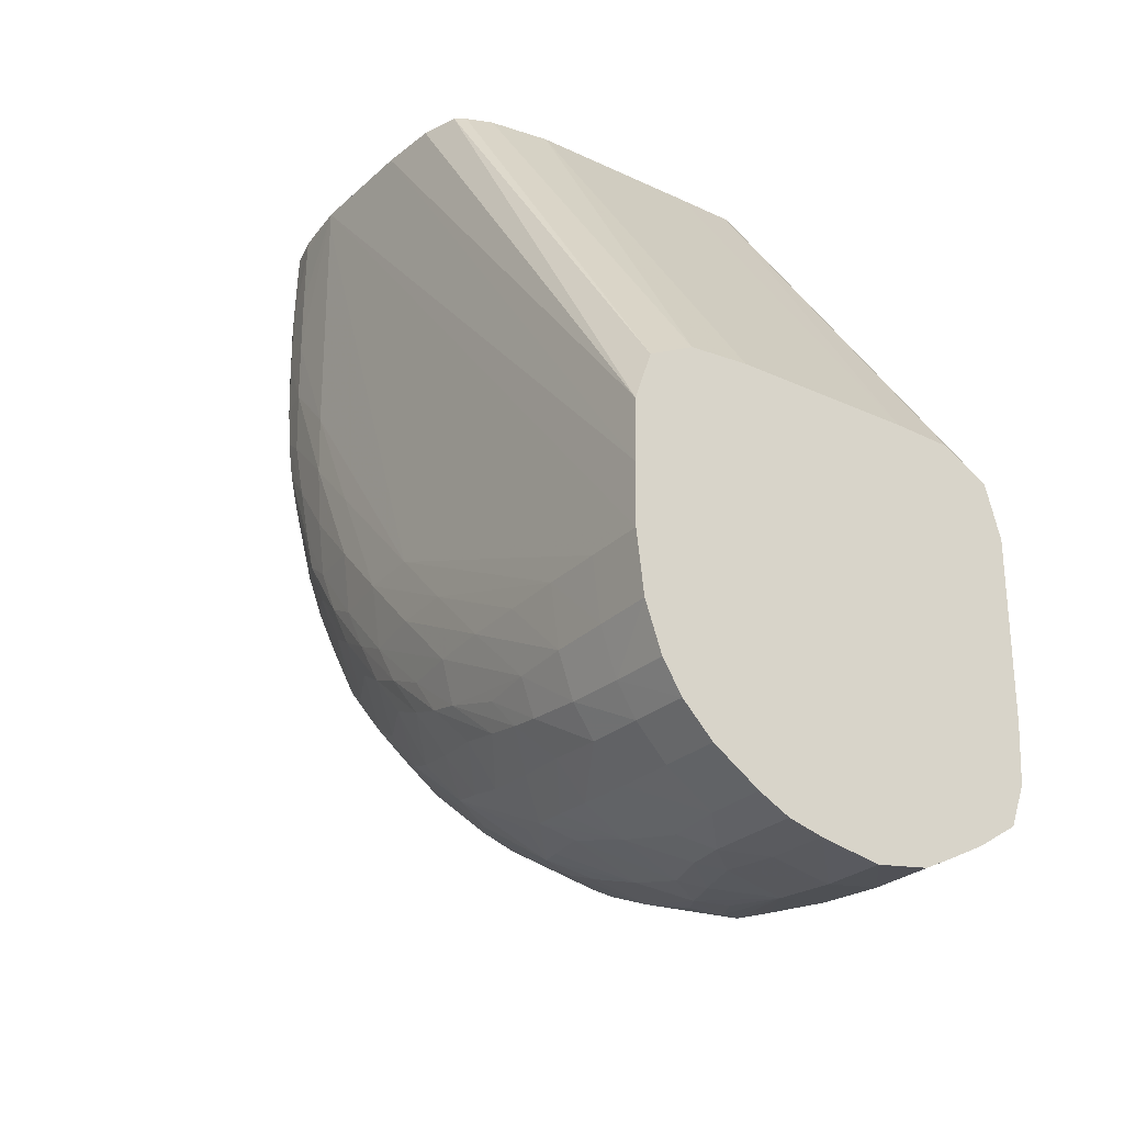
<metadata>
{"format":"obj","ext":"obj","renderer":"f3d","projection":"perspective","resolution":1024,"background":"white","views":[{"elev":-27.1,"azim":143.6,"up":"+Z"}]}
</metadata>
<code>
v 0.0005489 -0.01985 -0.0001085
v 0.0007705 -0.01982 -0.0001085
v 0.0005489 -0.01985 0.0001134
v 0.0003334 -0.01981 -0.0001085
v 0.0003526 -0.0198 -0.0003303
v 0.0005489 -0.01983 -0.0003303
v 0.0009076 -0.01977 -0.0001085
v 0.0009078 -0.01977 0.0001134
v 0.0007705 -0.01981 0.0001134
v 0.0007862 -0.01979 -0.0003417
v 0.0008984 -0.01977 -0.0002752
v 0.0005489 -0.01984 0.0003349
v 0.0003517 -0.0198 0.0003349
v 0.0003365 -0.01981 0.0001134
v 0.0002226 -0.01976 -0.0001085
v 0.0002418 -0.01975 -0.0003303
v 0.0003915 -0.01978 -0.0005519
v 0.0004215 -0.01977 -0.0006962
v 0.0005489 -0.0198 -0.0005519
v 0.0006636 -0.01976 -0.0006662
v 0.00071 -0.01977 -0.0005519
v 0.001019 -0.01971 -0.0001085
v 0.001019 -0.01971 0.0001134
v 0.0008986 -0.01977 0.0002859
v 0.0007888 -0.01979 0.0003499
v 0.0008706 -0.01976 -0.0004229
v 0.0009922 -0.01967 -0.0005519
v 0.0009804 -0.01971 -0.0003417
v 0.0005937 -0.01982 0.0003952
v 0.0005489 -0.01983 0.0003952
v 0.0003611 -0.0198 0.0003952
v 0.0002409 -0.01975 0.0003349
v 0.0002257 -0.01976 0.0001134
v 0.0001055 -0.0197 -0.0001085
v 0.0001055 -0.01968 -0.0003303
v 0.0002806 -0.01973 -0.0005519
v 0.0005489 -0.01977 -0.0006904
v 0.0001055 -0.01963 -0.0005519
v -1.022e-05 -0.01954 -0.0006763
v 0.0003394 -0.0197 -0.0007716
v 0.0003133 -0.01961 -0.001007
v 0.000378 -0.01957 -0.001173
v 0.0005489 -0.01967 -0.0009956
v 0.0005489 -0.01974 -0.0008013
v 0.0007507 -0.01971 -0.0007535
v 0.0008208 -0.01975 -0.0005519
v 0.001155 -0.01959 -0.0003303
v 0.001163 -0.0196 -0.0001085
v 0.001165 -0.0196 0.0001134
v 0.001158 -0.01959 0.0003349
v 0.0009804 -0.01971 0.0003499
v 0.0009233 -0.01974 0.0003952
v 0.0008354 -0.01977 0.0003952
v 0.0007722 -0.01979 0.0003952
v 0.001006 -0.0196 -0.0007777
v 0.001116 -0.01955 -0.0007063
v 0.001135 -0.01957 -0.0005519
v 0.00109 -0.01953 -0.000854
v 0.0002503 -0.01974 0.0003952
v 0.0001055 -0.01968 0.0003349
v 0.0001055 -0.01969 0.0001134
v -5.633e-05 -0.01959 -0.0001085
v -4.88e-05 -0.01958 -0.0003303
v -2.62e-05 -0.01956 -0.0005519
v 0.0001023 -0.01958 -0.0007596
v -5.295e-05 -0.01937 -0.0009956
v -2.989e-05 -0.01934 -0.00115
v 2.621e-05 -0.01952 -0.0008243
v 0.0001741 -0.01956 -0.0009401
v 0.0002303 -0.01953 -0.001088
v 0.0003133 -0.0195 -0.001235
v 0.0003248 -0.01939 -0.001442
v 0.0003972 -0.01934 -0.001582
v 0.0005489 -0.01953 -0.001305
v 0.0005489 -0.01958 -0.001194
v 0.0007705 -0.01963 -0.0009956
v 0.0007705 -0.01956 -0.001151
v 0.0008897 -0.01954 -0.001115
v 0.0009332 -0.01957 -0.0009956
v 0.001259 -0.01941 -0.0005549
v 0.001266 -0.01945 -0.0003303
v 0.001274 -0.01945 -0.0001085
v 0.001276 -0.01945 0.0001134
v 0.001269 -0.01944 0.0003349
v 0.001153 -0.01958 0.0003952
v 0.001015 -0.01968 0.0003952
v 0.000983 -0.0197 0.0003952
v 0.001186 -0.01944 -0.0007777
v 0.001044 -0.0195 -0.0009956
v 0.001135 -0.01935 -0.001166
v 0.001169 -0.01939 -0.0009956
v 0.0001055 -0.01967 0.0003952
v -4.234e-05 -0.01957 0.0003952
v -4.726e-05 -0.01958 0.0003349
v -5.295e-05 -0.01958 0.0001134
v -0.0001112 -0.01943 0.0001134
v -0.0001146 -0.01943 -0.0001085
v -0.000107 -0.01943 -0.0003303
v -8.446e-05 -0.01943 -0.0005519
v -0.0001112 -0.01921 -0.0009956
v -6.678e-05 -0.01922 -0.001221
v -3.696e-05 -0.01914 -0.001439
v -8.68e-06 -0.0191 -0.001554
v 2.344e-05 -0.0193 -0.001297
v 0.0001006 -0.01939 -0.001221
v 0.0001023 -0.01949 -0.001007
v 0.0001713 -0.01934 -0.00137
v 0.0002495 -0.01929 -0.001518
v 0.0005489 -0.01935 -0.001591
v 0.0005489 -0.01945 -0.001439
v 0.0001055 -0.01914 -0.001602
v 0.0002265 -0.01909 -0.001763
v 0.0003743 -0.01913 -0.001818
v 0.0005489 -0.01915 -0.001833
v 0.0005489 -0.01926 -0.001702
v 0.0007705 -0.0195 -0.001261
v 0.0007112 -0.01933 -0.001572
v 0.0008591 -0.01931 -0.001538
v 0.0009445 -0.01936 -0.00139
v 0.0009911 -0.01943 -0.001214
v 0.001321 -0.01931 -0.0006306
v 0.001329 -0.01932 -0.0004829
v 0.001334 -0.01933 -0.0003303
v 0.001335 -0.01934 -0.0001085
v 0.001335 -0.01934 0.0001134
v 0.001332 -0.01933 0.0003349
v 0.00133 -0.01933 0.0003952
v 0.001295 -0.01939 0.0003952
v 0.001267 -0.01943 0.0003952
v 0.001233 -0.01948 0.0003952
v 0.001308 -0.01928 -0.0007737
v 0.001092 -0.01931 -0.001313
v 0.001154 -0.01916 -0.001439
v 0.001219 -0.0192 -0.001214
v 0.001279 -0.01924 -0.0009956
v -5.802e-05 -0.01954 0.0003952
v -0.0001055 -0.01943 0.0003349
v -0.00011 -0.01937 0.0003952
v -0.000122 -0.01921 0.0003952
v -0.000122 -0.01921 -0.0007737
v -0.0001218 -0.01898 -0.001217
v -9.521e-05 -0.01898 -0.001439
v -3.973e-05 -0.01897 -0.001641
v -2.067e-05 -0.01889 -0.001787
v 0.0001006 -0.01925 -0.001442
v 0.0001055 -0.01905 -0.001713
v 0.0001055 -0.01894 -0.001832
v 0.0003021 -0.019 -0.001901
v 0.0003777 -0.01892 -0.002032
v 0.0005489 -0.01904 -0.001944
v 0.0007705 -0.01912 -0.001803
v 0.0007793 -0.01939 -0.001454
v 0.0007793 -0.01925 -0.001652
v 0.0008926 -0.0191 -0.001778
v 0.0009768 -0.01915 -0.001651
v 0.001008 -0.01927 -0.001454
v 0.001327 -0.0191 -0.001115
v 0.001336 -0.01912 -0.0009956
v 0.00135 -0.01917 -0.0007737
v 0.001368 -0.01921 -0.0003303
v 0.001353 -0.01922 -0.0005549
v 0.001369 -0.01921 -0.0001085
v 0.001369 -0.01921 0.0001134
v 0.001366 -0.01921 0.0003349
v 0.001362 -0.01921 0.0003952
v 0.001119 -0.01911 -0.001571
v 0.00127 -0.01898 -0.001442
v 0.001303 -0.01905 -0.001262
v -0.0001004 -0.01943 0.0003952
v -0.000122 -0.01854 0.0003952
v -0.000122 -0.01876 -0.001439
v -0.0001041 -0.01876 -0.00166
v -3.881e-05 -0.01874 -0.001869
v -3.573e-05 -0.01854 -0.002034
v -6.99e-06 -0.01865 -0.001994
v 0.0001055 -0.01881 -0.001943
v 0.00023 -0.01886 -0.001984
v 0.0005489 -0.01893 -0.002044
v 0.0003148 -0.01877 -0.002112
v 0.0003997 -0.01868 -0.002236
v 0.0007705 -0.0189 -0.002017
v 0.0007705 -0.01901 -0.001914
v 0.0008875 -0.01888 -0.001996
v 0.0009641 -0.01896 -0.001861
v 0.00104 -0.01905 -0.001719
v 0.001338 -0.0189 -0.00137
v 0.001346 -0.01898 -0.0012
v 0.00137 -0.01898 -0.0009956
v 0.001386 -0.01898 -0.0007737
v 0.001391 -0.01898 -0.0005519
v 0.001392 -0.01898 0.0003349
v 0.001392 -0.01898 0.0003952
v 0.001124 -0.0189 -0.001797
v 0.001163 -0.01898 -0.001651
v 0.001314 -0.01884 -0.001518
v -0.0001218 -0.01848 0.0003952
v -0.000122 -0.01699 -0.001439
v -0.000122 -0.01832 -0.001882
v -9.398e-05 -0.01854 -0.001882
v -6.309e-05 -0.01832 -0.002114
v -2.39e-05 -0.01824 -0.002232
v 2.851e-05 -0.01839 -0.002194
v 0.0001037 -0.01854 -0.002145
v 0.0002518 -0.01862 -0.002192
v 0.0001055 -0.0187 -0.002032
v 0.0005489 -0.0188 -0.002155
v 0.0007008 -0.01867 -0.002228
v 0.0003264 -0.01854 -0.00228
v 0.0003854 -0.01827 -0.002465
v 0.0005489 -0.0184 -0.002418
v 0.0005489 -0.01854 -0.002333
v 0.0005489 -0.01869 -0.002241
v 0.000773 -0.01875 -0.002139
v 0.001035 -0.01882 -0.001945
v 0.0008485 -0.01863 -0.002203
v 0.0009737 -0.01875 -0.002041
v 0.00134 -0.0187 -0.001598
v 0.001357 -0.01877 -0.001442
v 0.001388 -0.01876 -0.001217
v 0.001395 -0.01876 -0.0009956
v 0.00141 -0.01832 -0.001439
v 0.001448 -0.01699 -0.001882
v 0.001394 -0.01854 0.0003952
v 0.001448 -0.01699 -0.001659
v 0.001117 -0.01867 -0.002007
v 0.001163 -0.01875 -0.001875
v 0.001281 -0.01877 -0.001668
v 0.001315 -0.01862 -0.001746
v -0.0001178 -0.01832 0.0003952
v -6.401e-05 -0.01699 -0.001244
v -0.000122 -0.01699 -0.002104
v -0.0001021 -0.01826 0.0003952
v -5.91e-05 -0.01814 0.0003952
v -0.000122 -0.01788 -0.002104
v -0.0001066 -0.0181 -0.002104
v -4.834e-05 -0.0181 -0.002267
v -7.15e-06 -0.01777 -0.002438
v 3.158e-05 -0.01792 -0.002415
v 0.0001054 -0.0181 -0.002382
v 0.0001037 -0.01832 -0.002276
v 0.0003178 -0.01833 -0.002393
v 0.0001762 -0.01847 -0.002238
v 0.0007705 -0.01835 -0.002396
v 0.000773 -0.01855 -0.002279
v 0.0002375 -0.01818 -0.002424
v 0.0003178 -0.0181 -0.002499
v 0.0004275 -0.01778 -0.002663
v 0.0005489 -0.0181 -0.002555
v 0.0005489 -0.01829 -0.002476
v 0.0007705 -0.01824 -0.002454
v 0.001009 -0.01855 -0.002169
v 0.0008832 -0.01821 -0.002437
v 0.0009458 -0.01849 -0.00225
v 0.001339 -0.01848 -0.001807
v 0.001359 -0.01855 -0.001668
v 0.001397 -0.01854 -0.001439
v 0.001413 -0.0181 -0.00166
v 0.001434 -0.01743 -0.001882
v 0.001442 -0.01721 -0.001882
v 0.00142 -0.01699 -0.002104
v 0.001381 -0.01832 0.0003952
v 0.001442 -0.01699 -0.001439
v 0.001094 -0.01842 -0.002208
v 0.001155 -0.01854 -0.002055
v 0.001272 -0.01855 -0.001881
v 0.001307 -0.01838 -0.001954
v -6.355e-05 -0.01699 -0.001243
v -0.0001092 -0.01699 -0.002326
v 0.0001055 -0.01807 0.0003952
v -0.0001087 -0.01721 -0.002326
v -9.921e-05 -0.01743 -0.002326
v -7.831e-05 -0.01765 -0.002326
v -5.31e-05 -0.01786 -0.002335
v -2.006e-05 -0.01765 -0.002449
v 0.0001055 -0.01743 -0.00256
v 0.0001055 -0.01765 -0.002519
v 0.0002922 -0.01765 -0.002618
v 0.0001054 -0.01786 -0.002473
v 0.0001793 -0.01803 -0.002456
v 0.000343 -0.01786 -0.002595
v 0.0004031 -0.01765 -0.002676
v 0.0005489 -0.01743 -0.002717
v 0.000487 -0.01778 -0.002663
v 0.000556 -0.01786 -0.002631
v 0.0006347 -0.01775 -0.002656
v 0.0007705 -0.01788 -0.002587
v 0.0007705 -0.0181 -0.002512
v 0.001091 -0.01796 -0.002429
v 0.00104 -0.0181 -0.002398
v 0.0009292 -0.0181 -0.002458
v 0.001352 -0.01831 -0.001881
v 0.001331 -0.01823 -0.002005
v 0.001389 -0.0181 -0.001882
v 0.001398 -0.01832 -0.00166
v 0.001411 -0.01788 -0.001882
v 0.001424 -0.01765 -0.001882
v 0.001405 -0.01743 -0.002104
v 0.001414 -0.01721 -0.002104
v 0.001355 -0.01721 -0.00227
v 0.001359 -0.01699 -0.002275
v 0.001344 -0.01818 0.0003952
v 0.001442 -0.01699 -0.001437
v 0.001134 -0.01827 -0.002245
v 0.00122 -0.01832 -0.002107
v 0.0001055 -0.01699 -0.001152
v -5.11e-05 -0.01699 -0.00248
v 0.0003256 -0.01699 -0.001145
v 0.0003271 -0.01807 0.0003952
v -5.049e-05 -0.01721 -0.002479
v -4.096e-05 -0.01743 -0.002469
v 0.0001055 -0.01721 -0.00258
v 0.0002547 -0.01743 -0.002638
v 0.0003656 -0.01743 -0.002694
v 0.0005489 -0.01721 -0.002734
v 0.0007738 -0.01742 -0.002677
v 0.0007022 -0.0176 -0.002668
v 0.000556 -0.01767 -0.002678
v 0.0007738 -0.01767 -0.002639
v 0.001007 -0.01788 -0.002492
v 0.0009922 -0.01765 -0.002556
v 0.001118 -0.01781 -0.002449
v 0.001214 -0.01787 -0.002323
v 0.001171 -0.0181 -0.002287
v 0.001346 -0.0181 -0.002037
v 0.001281 -0.0181 -0.002148
v 0.00131 -0.01792 -0.002188
v 0.001385 -0.01765 -0.002104
v 0.00135 -0.01743 -0.00226
v 0.001358 -0.01699 -0.002276
v 0.001285 -0.01721 -0.002381
v 0.001288 -0.01699 -0.002387
v 0.001306 -0.01815 0.0003952
v 0.001381 -0.01699 -0.001259
v 0.0001055 -0.01699 -0.00258
v 0.0003271 -0.01699 -0.001145
v 0.0009213 -0.01808 0.0003952
v 0.0002363 -0.01721 -0.002648
v 0.0003473 -0.01721 -0.002703
v 0.0005489 -0.01699 -0.002735
v 0.0007705 -0.01699 -0.002697
v 0.0007705 -0.01721 -0.002694
v 0.0008851 -0.01733 -0.00266
v 0.00085 -0.01748 -0.002651
v 0.0009722 -0.01742 -0.002605
v 0.00114 -0.01765 -0.002467
v 0.001251 -0.01765 -0.002346
v 0.001326 -0.01777 -0.002217
v 0.001356 -0.01786 -0.00211
v 0.001337 -0.01765 -0.002235
v 0.001274 -0.01743 -0.00237
v 0.001163 -0.01743 -0.002487
v 0.001174 -0.01721 -0.002496
v 0.001177 -0.01699 -0.002498
v 0.001214 -0.01812 0.0003952
v 0.001379 -0.01699 -0.001259
v 0.0002363 -0.01699 -0.002648
v 0.0009922 -0.01699 -0.001152
v 0.0009922 -0.01808 0.0003952
v 0.0003473 -0.01699 -0.002703
v 0.0003487 -0.01699 -0.002703
v 0.0008966 -0.01699 -0.002665
v 0.0008917 -0.01721 -0.002663
v 0.001002 -0.01721 -0.002607
v 0.001009 -0.01699 -0.002608
v 0.001214 -0.01699 -0.001172
v 0.001212 -0.01699 -0.001172
f 1 2 3
f 1 3 4
f 1 4 5
f 1 5 6
f 1 6 2
f 2 7 8
f 2 8 9
f 2 9 3
f 2 6 10
f 2 10 11
f 2 11 7
f 3 9 12
f 3 12 13
f 3 13 14
f 3 14 4
f 4 14 15
f 4 15 5
f 5 15 16
f 5 16 17
f 5 17 6
f 6 17 18
f 6 18 19
f 6 19 20
f 6 20 21
f 6 21 10
f 7 22 23
f 7 23 8
f 7 11 22
f 8 23 24
f 8 24 9
f 9 24 25
f 9 25 12
f 10 21 26
f 10 26 11
f 11 26 27
f 11 27 28
f 11 28 22
f 12 25 29
f 12 29 30
f 12 30 31
f 12 31 13
f 13 31 32
f 13 32 33
f 13 33 14
f 14 33 15
f 15 33 34
f 15 34 35
f 15 35 16
f 16 35 36
f 16 36 17
f 17 36 18
f 18 37 19
f 18 36 38
f 18 38 39
f 18 39 40
f 18 40 41
f 18 41 42
f 18 42 43
f 18 43 44
f 18 44 37
f 19 37 20
f 20 37 44
f 20 44 45
f 20 45 46
f 20 46 21
f 21 46 26
f 22 28 47
f 22 47 48
f 22 48 49
f 22 49 23
f 23 49 50
f 23 50 51
f 23 51 24
f 24 51 52
f 24 52 53
f 24 53 25
f 25 53 54
f 25 54 29
f 26 46 55
f 26 55 27
f 27 56 57
f 27 57 28
f 27 55 58
f 27 58 56
f 28 57 47
f 29 54 53
f 29 53 52
f 29 52 87
f 29 87 86
f 29 86 85
f 29 85 130
f 29 130 129
f 29 129 128
f 29 128 127
f 29 127 165
f 29 165 192
f 29 192 223
f 29 223 261
f 29 261 301
f 29 301 332
f 29 332 354
f 29 354 358
f 29 358 336
f 29 336 308
f 29 308 269
f 29 269 233
f 29 233 232
f 29 232 229
f 29 229 196
f 29 196 170
f 29 170 139
f 29 139 138
f 29 138 169
f 29 169 136
f 29 136 93
f 29 93 92
f 29 92 59
f 29 59 31
f 29 31 30
f 31 59 32
f 32 59 60
f 32 60 33
f 33 60 61
f 33 61 34
f 34 61 62
f 34 62 63
f 34 63 35
f 35 63 64
f 35 64 39
f 35 39 38
f 35 38 36
f 39 65 40
f 39 64 66
f 39 66 67
f 39 67 68
f 39 68 65
f 40 69 41
f 40 65 69
f 41 69 70
f 41 70 42
f 42 71 72
f 42 72 73
f 42 73 74
f 42 74 75
f 42 75 43
f 42 70 71
f 43 76 44
f 43 75 77
f 43 77 76
f 44 76 45
f 45 76 78
f 45 78 79
f 45 79 46
f 46 79 55
f 47 57 80
f 47 80 81
f 47 81 48
f 48 82 83
f 48 83 49
f 48 81 82
f 49 83 50
f 50 83 84
f 50 84 85
f 50 85 51
f 51 85 86
f 51 86 87
f 51 87 52
f 55 79 58
f 56 58 88
f 56 88 57
f 57 88 80
f 58 79 89
f 58 89 90
f 58 90 91
f 58 91 88
f 59 92 60
f 60 92 93
f 60 93 94
f 60 94 61
f 61 94 95
f 61 95 62
f 62 95 96
f 62 96 97
f 62 97 98
f 62 98 63
f 63 98 99
f 63 99 66
f 63 66 64
f 65 68 69
f 66 99 100
f 66 100 101
f 66 101 67
f 67 101 102
f 67 102 103
f 67 103 104
f 67 104 105
f 67 105 106
f 67 106 68
f 68 106 69
f 69 106 70
f 70 106 105
f 70 105 71
f 71 105 107
f 71 107 72
f 72 108 73
f 72 107 108
f 73 109 110
f 73 110 74
f 73 108 111
f 73 111 112
f 73 112 113
f 73 113 114
f 73 114 115
f 73 115 109
f 74 116 77
f 74 77 75
f 74 110 117
f 74 117 116
f 76 77 78
f 77 116 78
f 78 116 118
f 78 118 119
f 78 119 120
f 78 120 89
f 78 89 79
f 80 121 122
f 80 122 81
f 80 88 121
f 81 123 82
f 81 122 123
f 82 124 83
f 82 123 124
f 83 125 126
f 83 126 84
f 83 124 125
f 84 126 127
f 84 127 128
f 84 128 129
f 84 129 130
f 84 130 85
f 88 91 131
f 88 131 121
f 89 120 132
f 89 132 90
f 90 132 133
f 90 133 134
f 90 134 135
f 90 135 91
f 91 135 131
f 93 136 94
f 94 136 137
f 94 137 95
f 95 137 96
f 96 137 138
f 96 138 139
f 96 139 97
f 97 139 140
f 97 140 98
f 98 140 100
f 98 100 99
f 100 140 141
f 100 141 142
f 100 142 101
f 101 142 102
f 102 142 143
f 102 143 144
f 102 144 103
f 103 111 108
f 103 108 145
f 103 145 104
f 103 144 146
f 103 146 111
f 104 107 105
f 104 145 108
f 104 108 107
f 109 117 110
f 109 115 117
f 111 146 112
f 112 146 144
f 112 144 147
f 112 147 148
f 112 148 113
f 113 148 149
f 113 149 150
f 113 150 114
f 114 151 117
f 114 117 115
f 114 150 151
f 116 117 152
f 116 152 118
f 117 118 152
f 117 151 153
f 117 153 118
f 118 153 154
f 118 154 155
f 118 155 156
f 118 156 119
f 119 132 120
f 119 156 132
f 121 131 157
f 121 157 158
f 121 158 159
f 121 159 122
f 122 160 123
f 122 159 161
f 122 161 160
f 123 160 124
f 124 162 125
f 124 160 162
f 125 162 163
f 125 163 164
f 125 164 126
f 126 164 165
f 126 165 127
f 131 135 157
f 132 156 166
f 132 166 133
f 133 166 167
f 133 167 168
f 133 168 134
f 134 168 157
f 134 157 135
f 136 169 137
f 137 169 138
f 139 170 197
f 139 197 231
f 139 231 234
f 139 234 198
f 139 198 171
f 139 171 140
f 140 171 141
f 141 171 172
f 141 172 142
f 142 172 143
f 143 172 144
f 144 173 174
f 144 174 175
f 144 175 176
f 144 176 177
f 144 177 147
f 144 172 173
f 147 177 149
f 147 149 148
f 149 178 150
f 149 177 179
f 149 179 180
f 149 180 178
f 150 178 181
f 150 181 182
f 150 182 151
f 151 154 153
f 151 182 154
f 154 182 183
f 154 183 184
f 154 184 185
f 154 185 155
f 155 166 156
f 155 185 166
f 157 168 186
f 157 186 187
f 157 187 158
f 158 188 159
f 158 187 188
f 159 188 189
f 159 189 161
f 160 161 189
f 160 189 190
f 160 190 162
f 162 191 192
f 162 192 163
f 162 190 191
f 163 192 164
f 164 192 165
f 166 185 193
f 166 193 194
f 166 194 167
f 167 194 195
f 167 195 168
f 168 195 186
f 170 196 197
f 171 198 172
f 172 198 199
f 172 199 173
f 173 199 174
f 174 199 200
f 174 200 201
f 174 201 175
f 175 201 202
f 175 202 203
f 175 203 204
f 175 204 205
f 175 205 176
f 176 205 177
f 177 205 179
f 178 180 206
f 178 206 207
f 178 207 181
f 179 204 180
f 179 205 204
f 180 208 209
f 180 209 210
f 180 210 211
f 180 211 212
f 180 212 206
f 180 204 208
f 181 183 182
f 181 207 213
f 181 213 183
f 183 214 184
f 183 213 215
f 183 215 216
f 183 216 214
f 184 193 185
f 184 214 193
f 186 195 217
f 186 217 218
f 186 218 187
f 187 218 219
f 187 219 188
f 188 219 189
f 189 219 220
f 189 220 190
f 190 220 221
f 190 221 191
f 191 221 222
f 191 222 192
f 192 222 224
f 192 224 223
f 193 214 225
f 193 225 226
f 193 226 227
f 193 227 194
f 194 227 195
f 195 227 228
f 195 228 217
f 196 229 197
f 197 230 267
f 197 267 305
f 197 305 307
f 197 307 335
f 197 335 357
f 197 357 366
f 197 366 365
f 197 365 355
f 197 355 333
f 197 333 302
f 197 302 262
f 197 262 224
f 197 224 222
f 197 222 260
f 197 260 300
f 197 300 329
f 197 329 331
f 197 331 353
f 197 353 364
f 197 364 361
f 197 361 340
f 197 340 339
f 197 339 360
f 197 360 359
f 197 359 356
f 197 356 334
f 197 334 306
f 197 306 268
f 197 268 231
f 197 229 232
f 197 232 233
f 197 233 230
f 198 234 235
f 198 235 199
f 199 235 200
f 200 235 236
f 200 236 201
f 201 236 237
f 201 237 238
f 201 238 239
f 201 239 202
f 202 239 240
f 202 240 241
f 202 241 242
f 202 242 204
f 202 204 203
f 204 242 208
f 206 212 207
f 207 215 213
f 207 212 211
f 207 211 210
f 207 210 243
f 207 243 244
f 207 244 215
f 208 242 241
f 208 241 209
f 209 241 245
f 209 245 246
f 209 246 247
f 209 247 248
f 209 248 249
f 209 249 210
f 210 249 250
f 210 250 243
f 214 216 225
f 215 251 216
f 215 244 243
f 215 243 252
f 215 252 253
f 215 253 251
f 216 251 225
f 217 228 254
f 217 254 255
f 217 255 218
f 218 255 256
f 218 256 219
f 219 256 220
f 220 256 221
f 221 256 257
f 221 257 258
f 221 258 259
f 221 259 222
f 222 259 260
f 223 224 262
f 223 262 261
f 225 251 263
f 225 263 264
f 225 264 265
f 225 265 226
f 226 265 228
f 226 228 227
f 228 265 266
f 228 266 254
f 230 233 267
f 231 268 234
f 233 269 267
f 234 268 270
f 234 270 271
f 234 271 235
f 235 271 272
f 235 272 273
f 235 273 236
f 236 273 237
f 237 273 274
f 237 274 275
f 237 275 276
f 237 276 277
f 237 277 247
f 237 247 278
f 237 278 238
f 238 278 279
f 238 279 239
f 239 279 245
f 239 245 240
f 240 245 241
f 243 250 252
f 245 279 246
f 246 279 280
f 246 280 247
f 247 281 282
f 247 282 283
f 247 283 248
f 247 280 278
f 247 277 281
f 248 283 284
f 248 284 285
f 248 285 286
f 248 286 287
f 248 287 250
f 248 250 249
f 250 287 252
f 251 253 263
f 252 288 289
f 252 289 263
f 252 263 253
f 252 287 286
f 252 286 290
f 252 290 288
f 254 291 255
f 254 266 292
f 254 292 291
f 255 291 293
f 255 293 294
f 255 294 256
f 256 294 257
f 257 294 295
f 257 295 296
f 257 296 258
f 258 296 297
f 258 297 298
f 258 298 259
f 259 298 260
f 260 298 299
f 260 299 300
f 261 262 301
f 262 302 301
f 263 303 304
f 263 304 264
f 263 289 288
f 263 288 303
f 264 266 265
f 264 304 266
f 266 304 292
f 267 269 305
f 268 306 270
f 269 307 305
f 269 308 335
f 269 335 307
f 270 306 309
f 270 309 271
f 271 309 310
f 271 310 272
f 272 310 273
f 273 310 274
f 274 310 275
f 275 311 312
f 275 312 277
f 275 277 276
f 275 310 311
f 277 312 281
f 278 280 279
f 281 312 313
f 281 313 282
f 282 314 315
f 282 315 316
f 282 316 285
f 282 285 317
f 282 317 283
f 282 313 314
f 283 317 285
f 283 285 284
f 285 318 286
f 285 316 318
f 286 318 319
f 286 319 290
f 288 290 319
f 288 319 320
f 288 320 321
f 288 321 322
f 288 322 323
f 288 323 303
f 291 292 324
f 291 324 293
f 292 304 325
f 292 325 326
f 292 326 324
f 293 324 327
f 293 327 295
f 293 295 294
f 295 327 297
f 295 297 296
f 297 327 328
f 297 328 299
f 297 299 298
f 299 329 300
f 299 328 330
f 299 330 331
f 299 331 329
f 301 302 333
f 301 333 332
f 303 323 325
f 303 325 304
f 306 334 311
f 306 311 309
f 308 336 335
f 309 311 310
f 311 334 337
f 311 337 312
f 312 337 313
f 313 338 314
f 313 337 338
f 314 338 339
f 314 339 340
f 314 340 341
f 314 341 315
f 315 342 343
f 315 343 316
f 315 341 342
f 316 343 318
f 318 343 320
f 318 320 319
f 320 343 342
f 320 342 344
f 320 344 345
f 320 345 321
f 321 345 346
f 321 346 322
f 322 347 326
f 322 326 323
f 322 346 347
f 323 326 325
f 324 326 347
f 324 347 348
f 324 348 327
f 327 348 349
f 327 349 328
f 328 349 350
f 328 350 330
f 330 350 351
f 330 351 352
f 330 352 331
f 331 352 353
f 332 333 354
f 333 355 354
f 334 356 337
f 335 336 357
f 336 358 357
f 337 356 359
f 337 359 338
f 338 359 360
f 338 360 339
f 340 361 341
f 341 361 362
f 341 362 342
f 342 362 363
f 342 363 344
f 344 363 351
f 344 351 345
f 345 351 350
f 345 350 346
f 346 350 349
f 346 349 347
f 347 349 348
f 351 363 352
f 352 363 364
f 352 364 353
f 354 355 365
f 354 365 358
f 357 358 366
f 358 365 366
f 361 364 363
f 361 363 362

</code>
